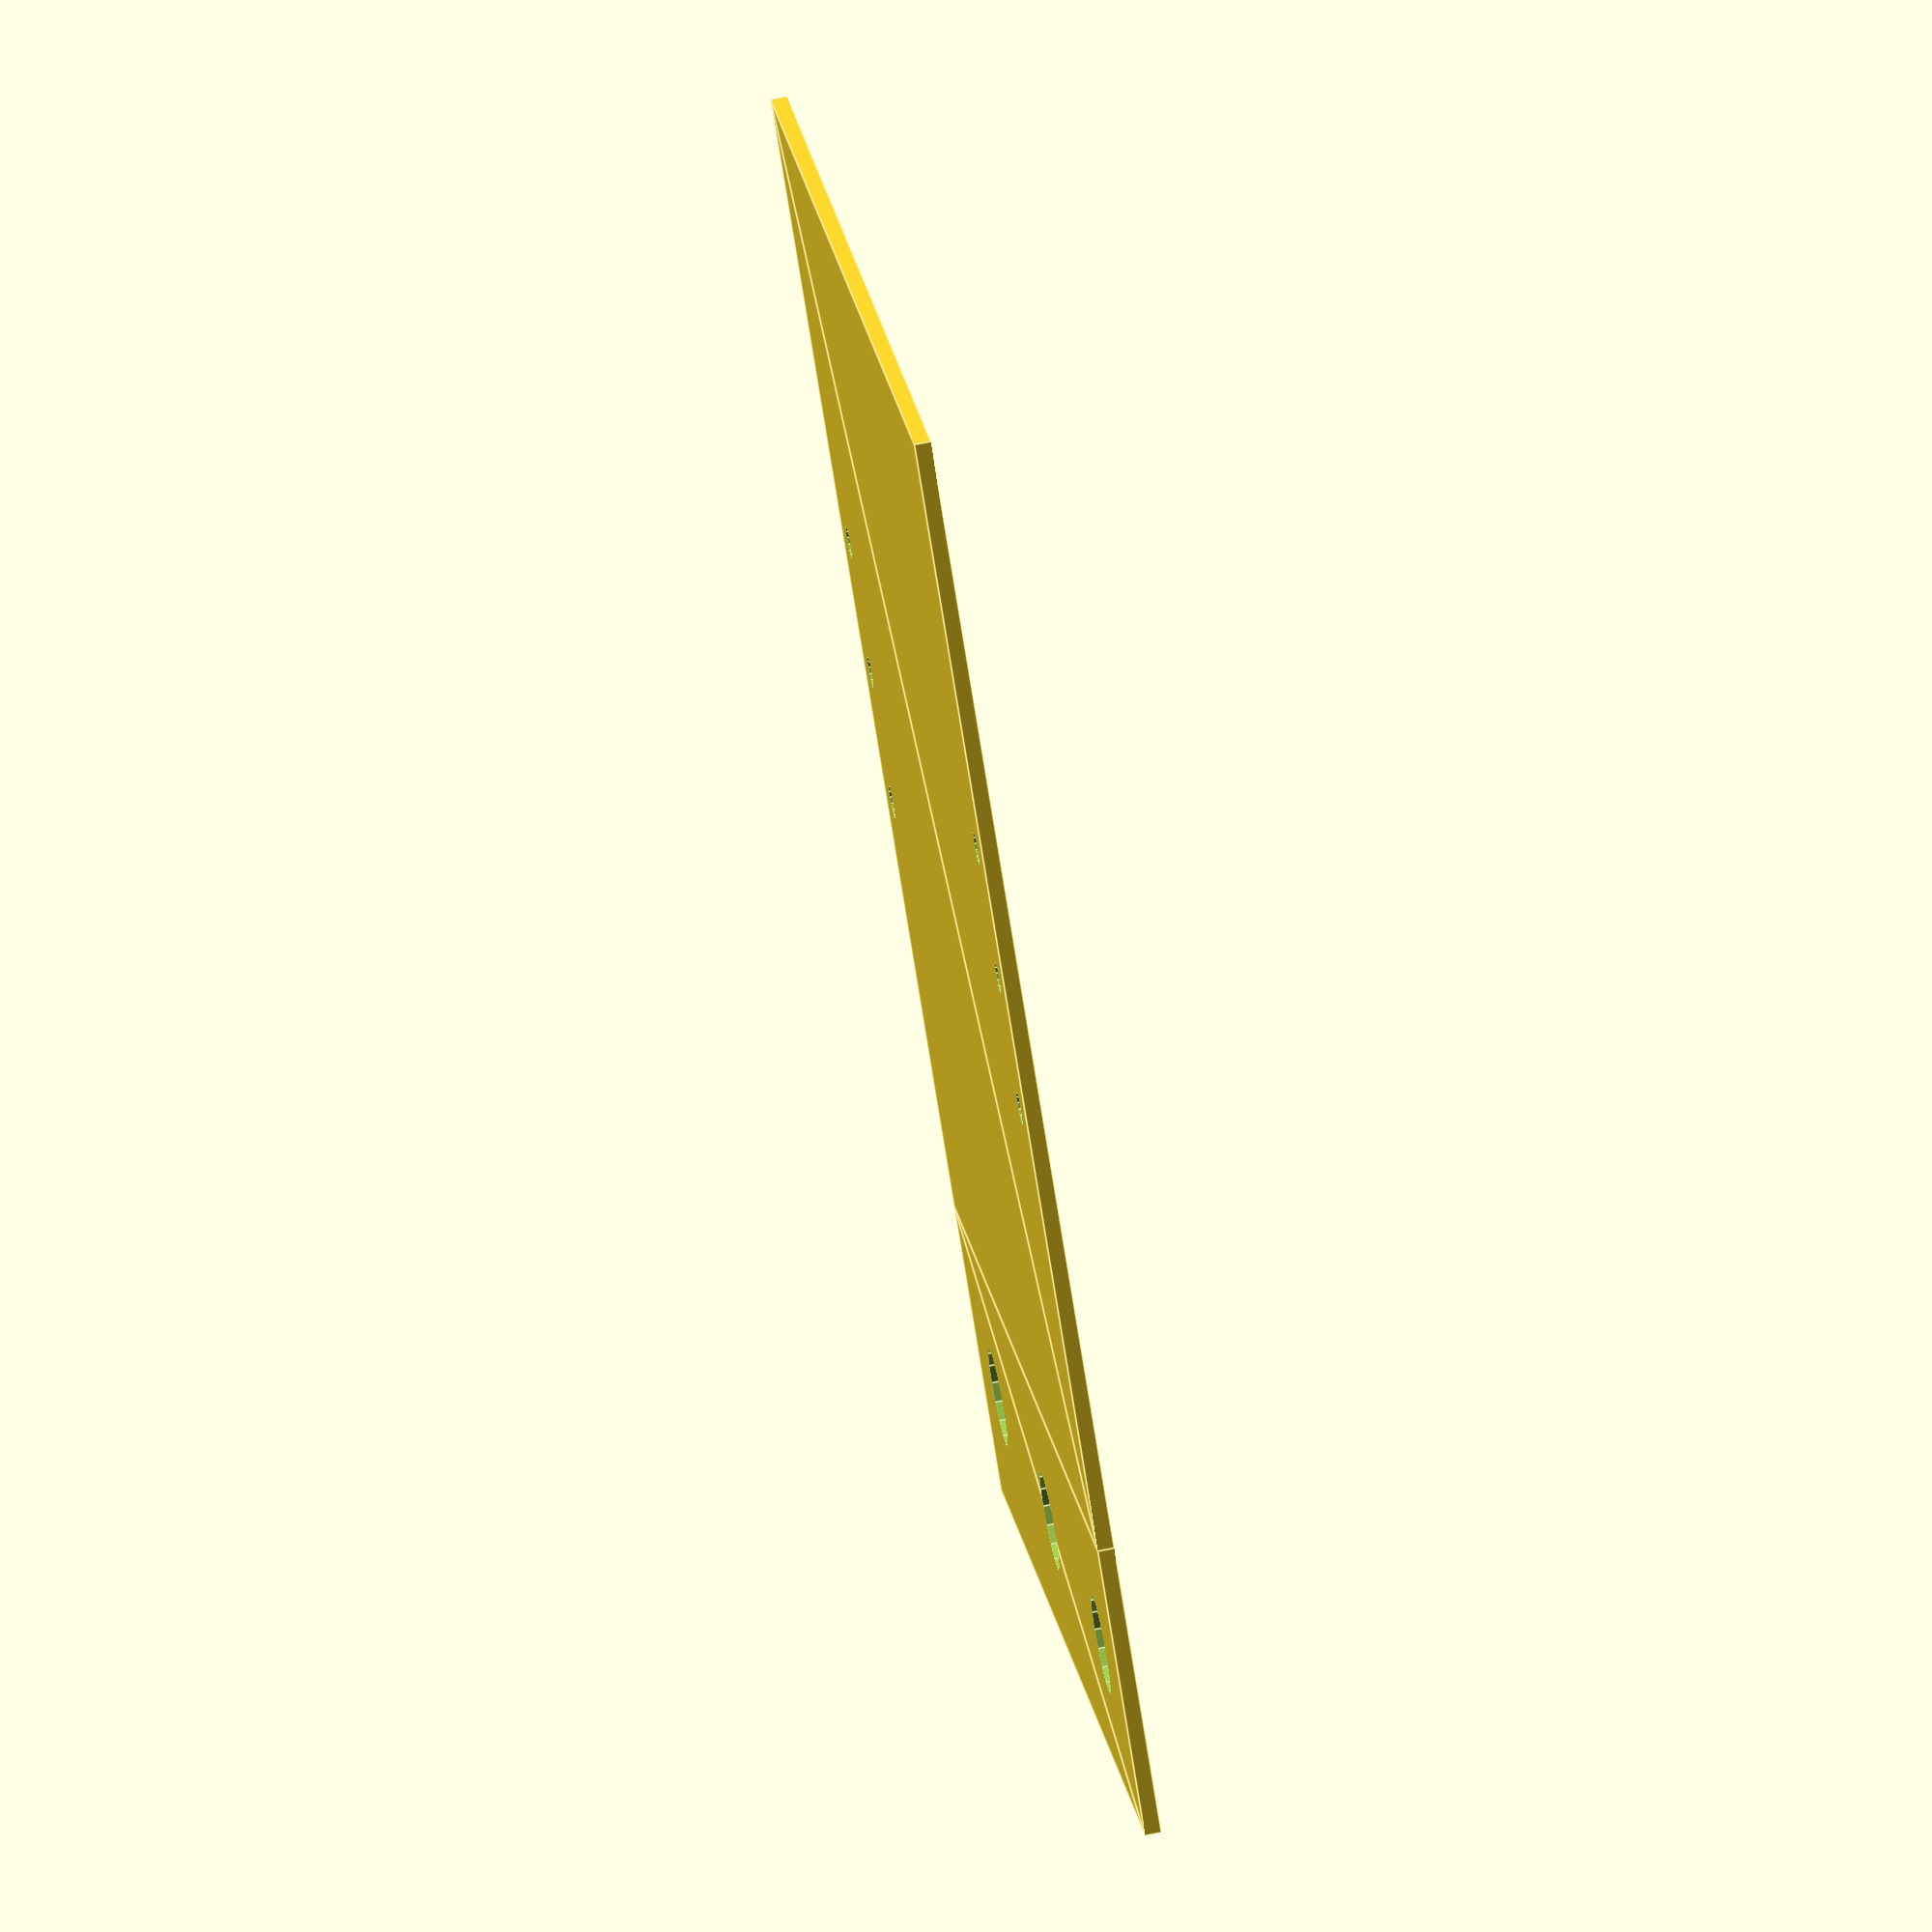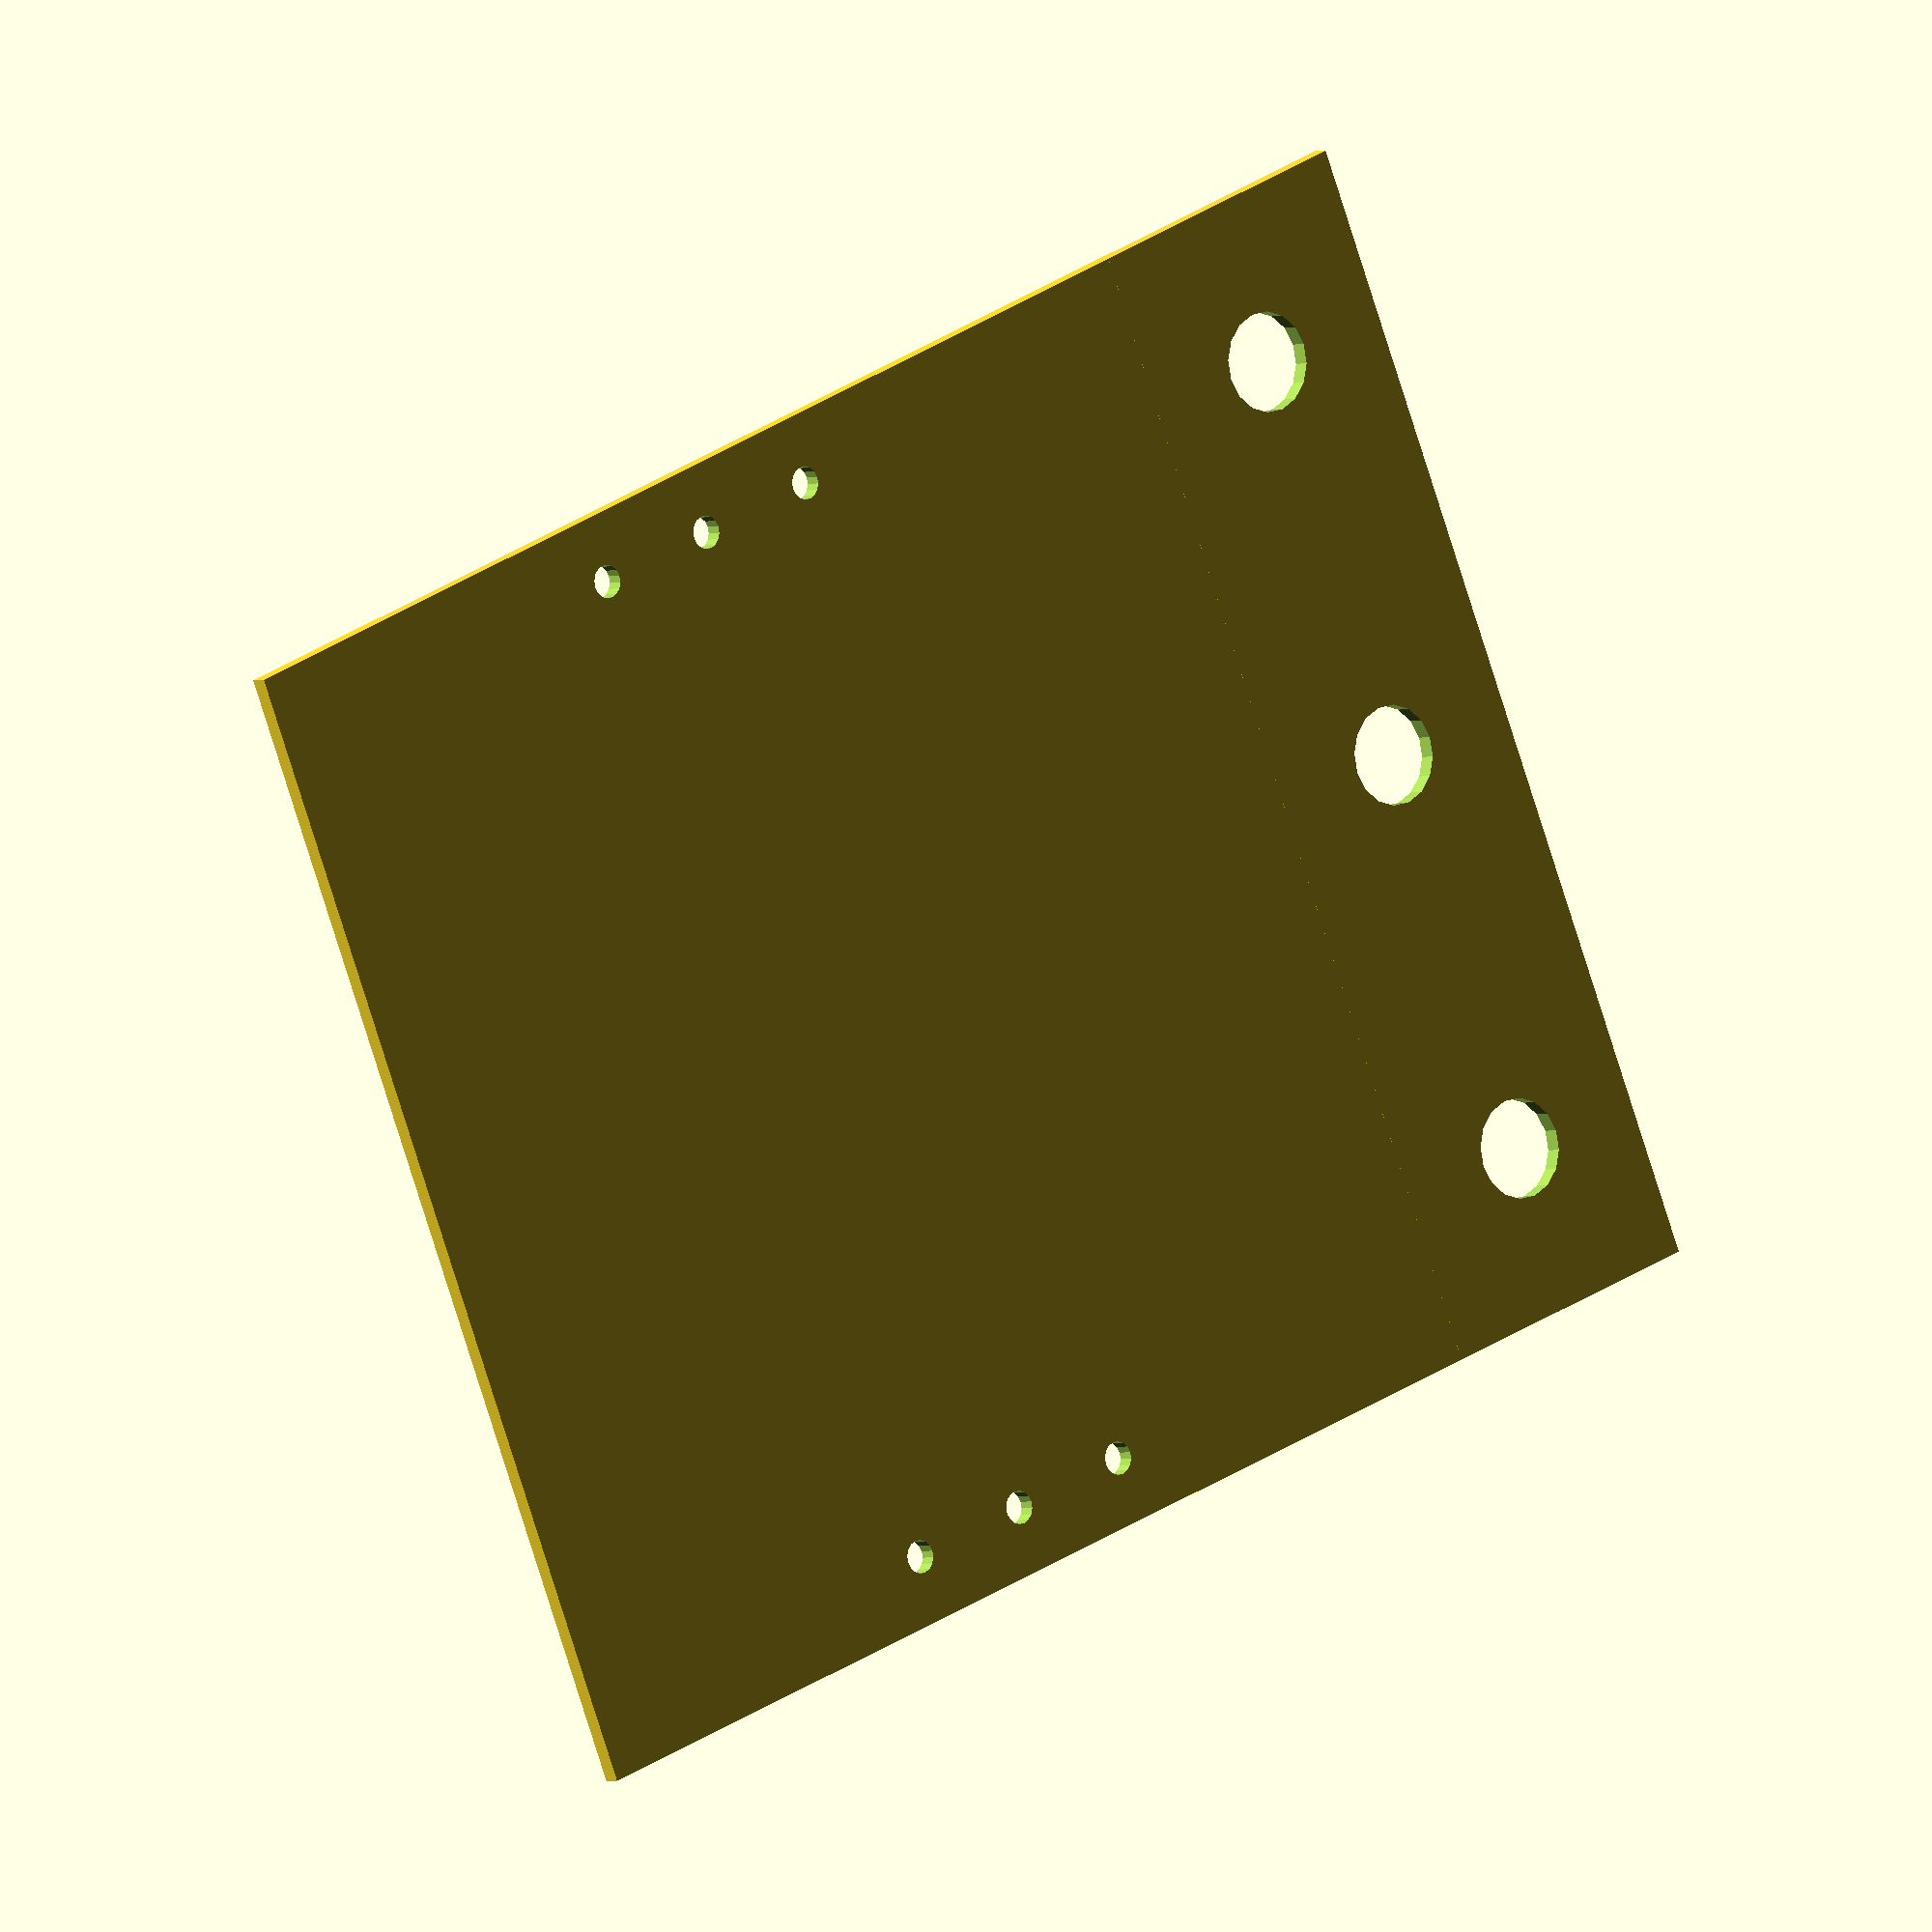
<openscad>
difference() {
  square([70, 70], center = true);

  for(x = [-31, 31]) {
    for(y = [-8.2, 0, 8.2]) {
      translate([x, y]) {
        circle(d = 2, $fn = 16);
      }
    }
  }
}

translate([0, -44]) {
  difference() {
    square([70, 18], center = true);

    for(x = [-25, 0, 25]) {
      translate([x, 0]) {
        circle(d = 6, $fn = 16);
      }
    }
  }
}

</openscad>
<views>
elev=110.4 azim=128.1 roll=101.4 proj=o view=edges
elev=182.8 azim=67.3 roll=219.1 proj=o view=solid
</views>
